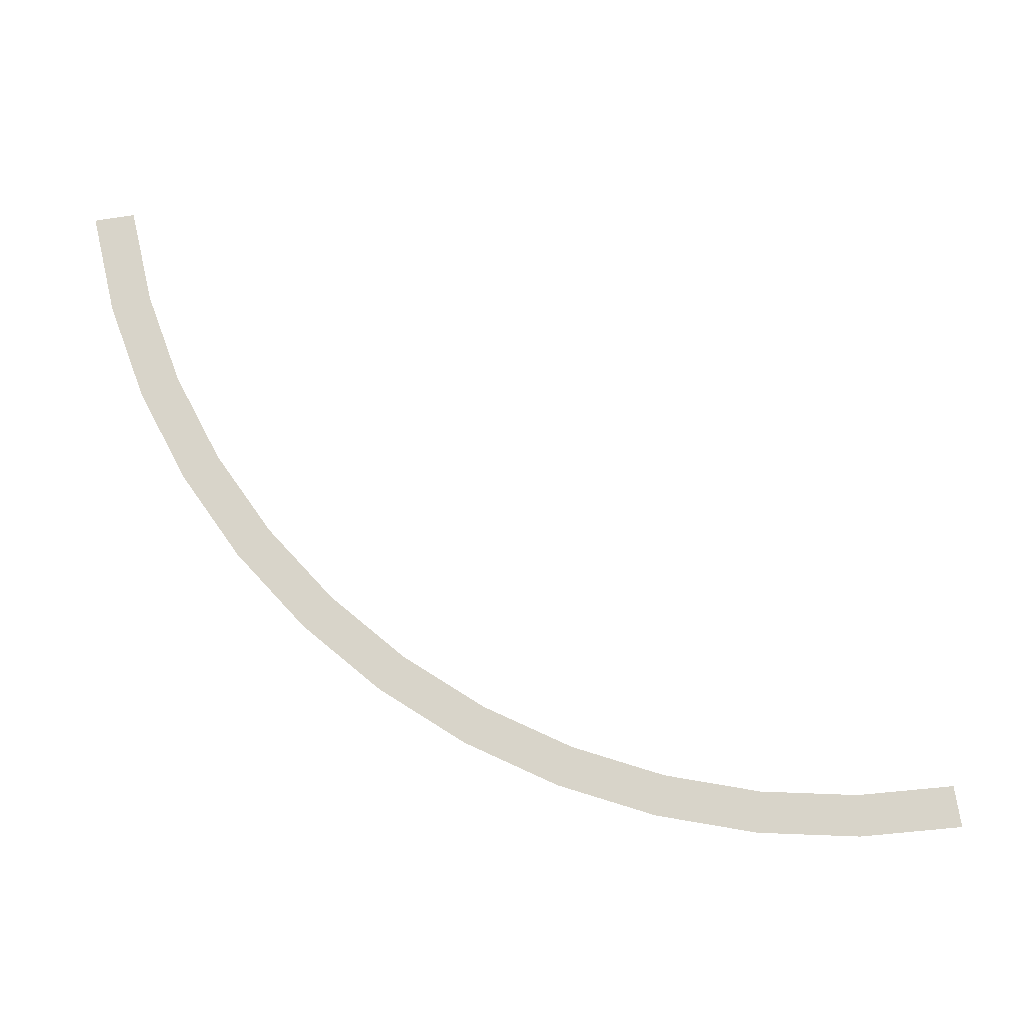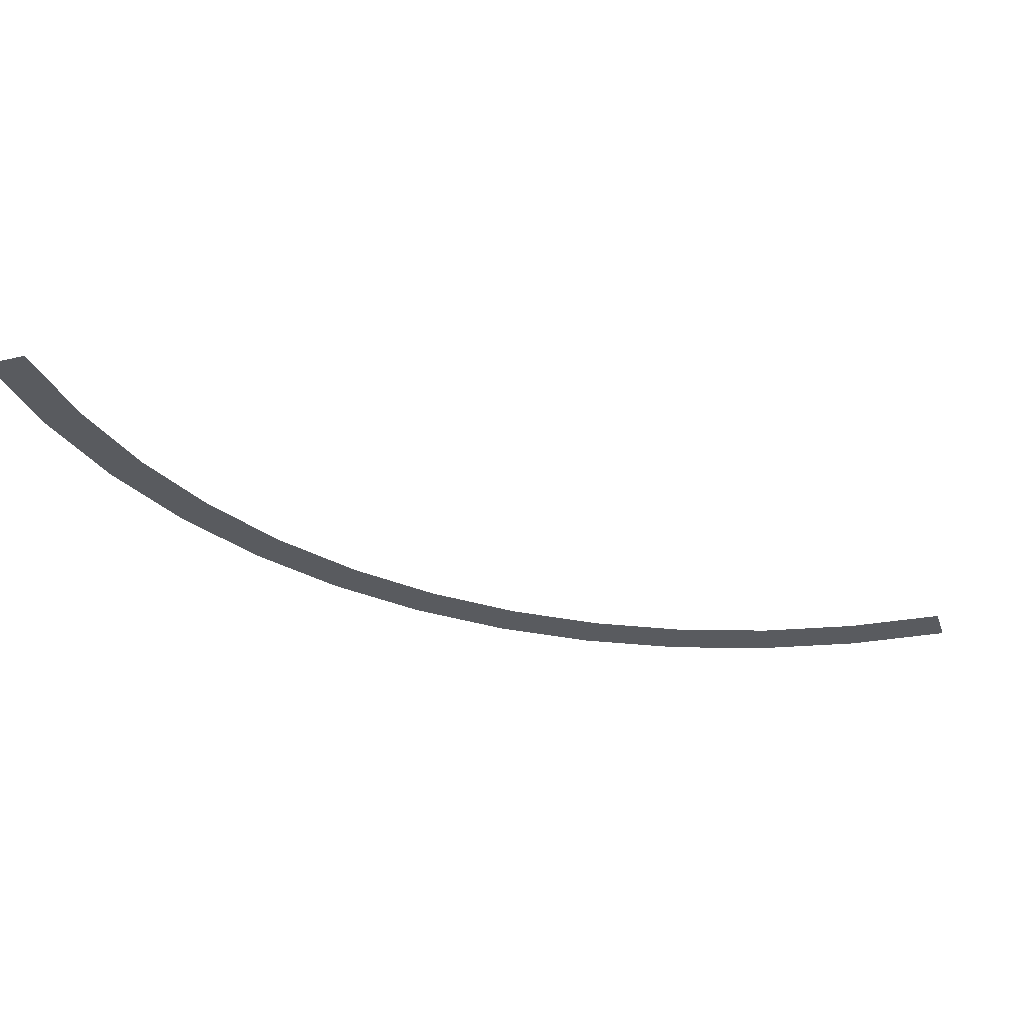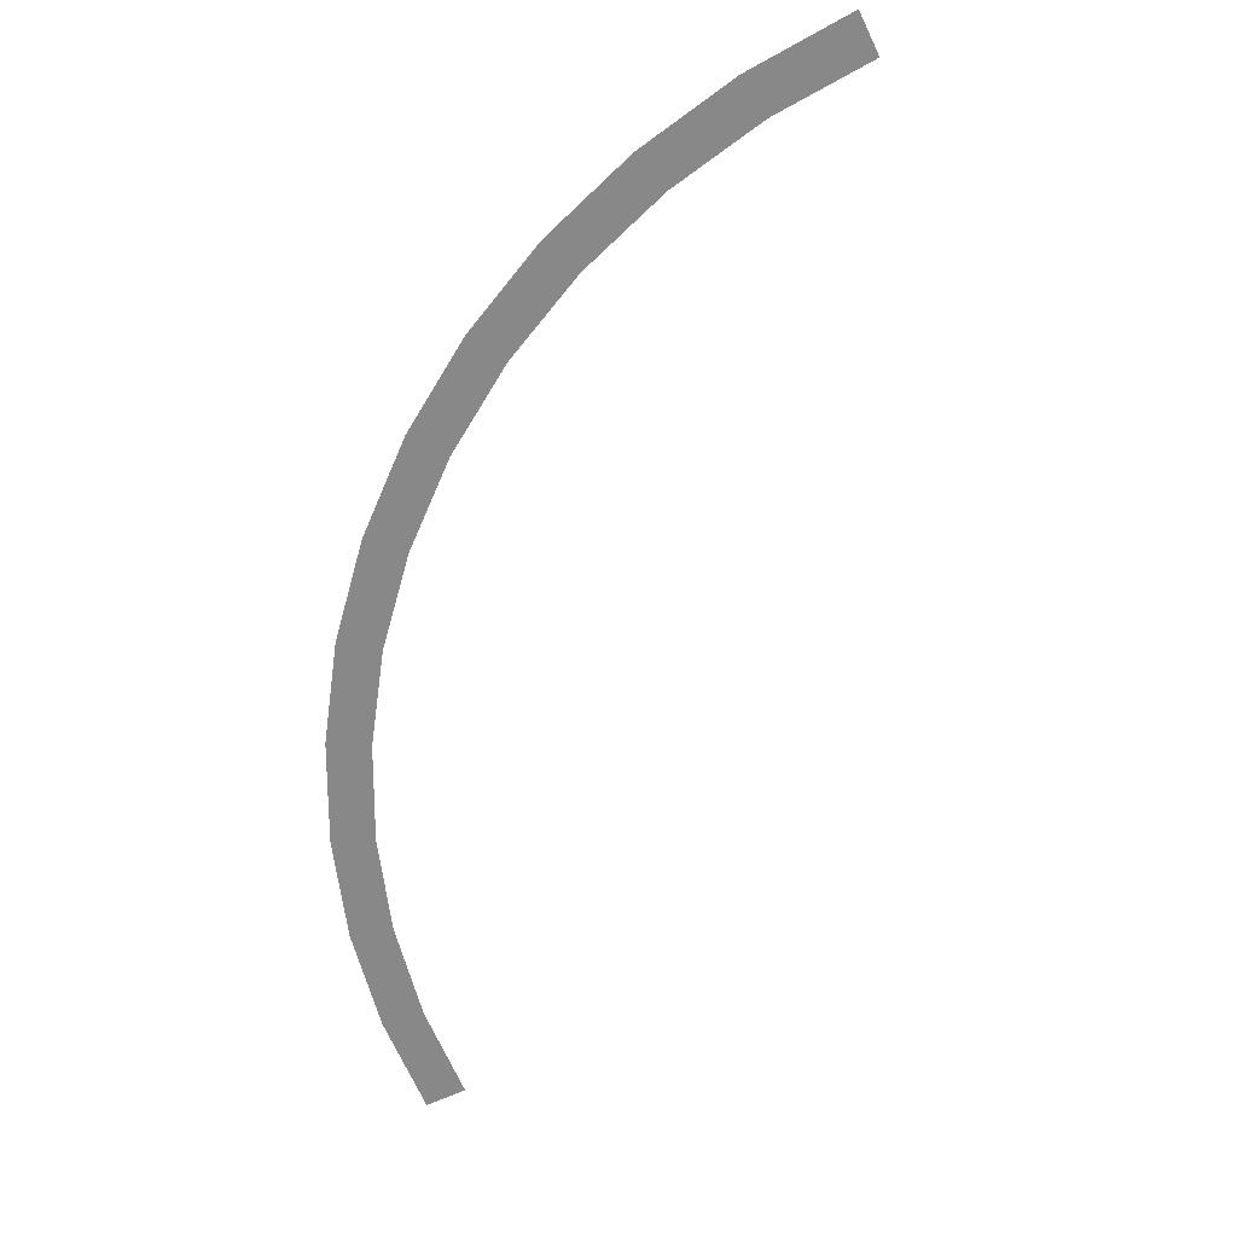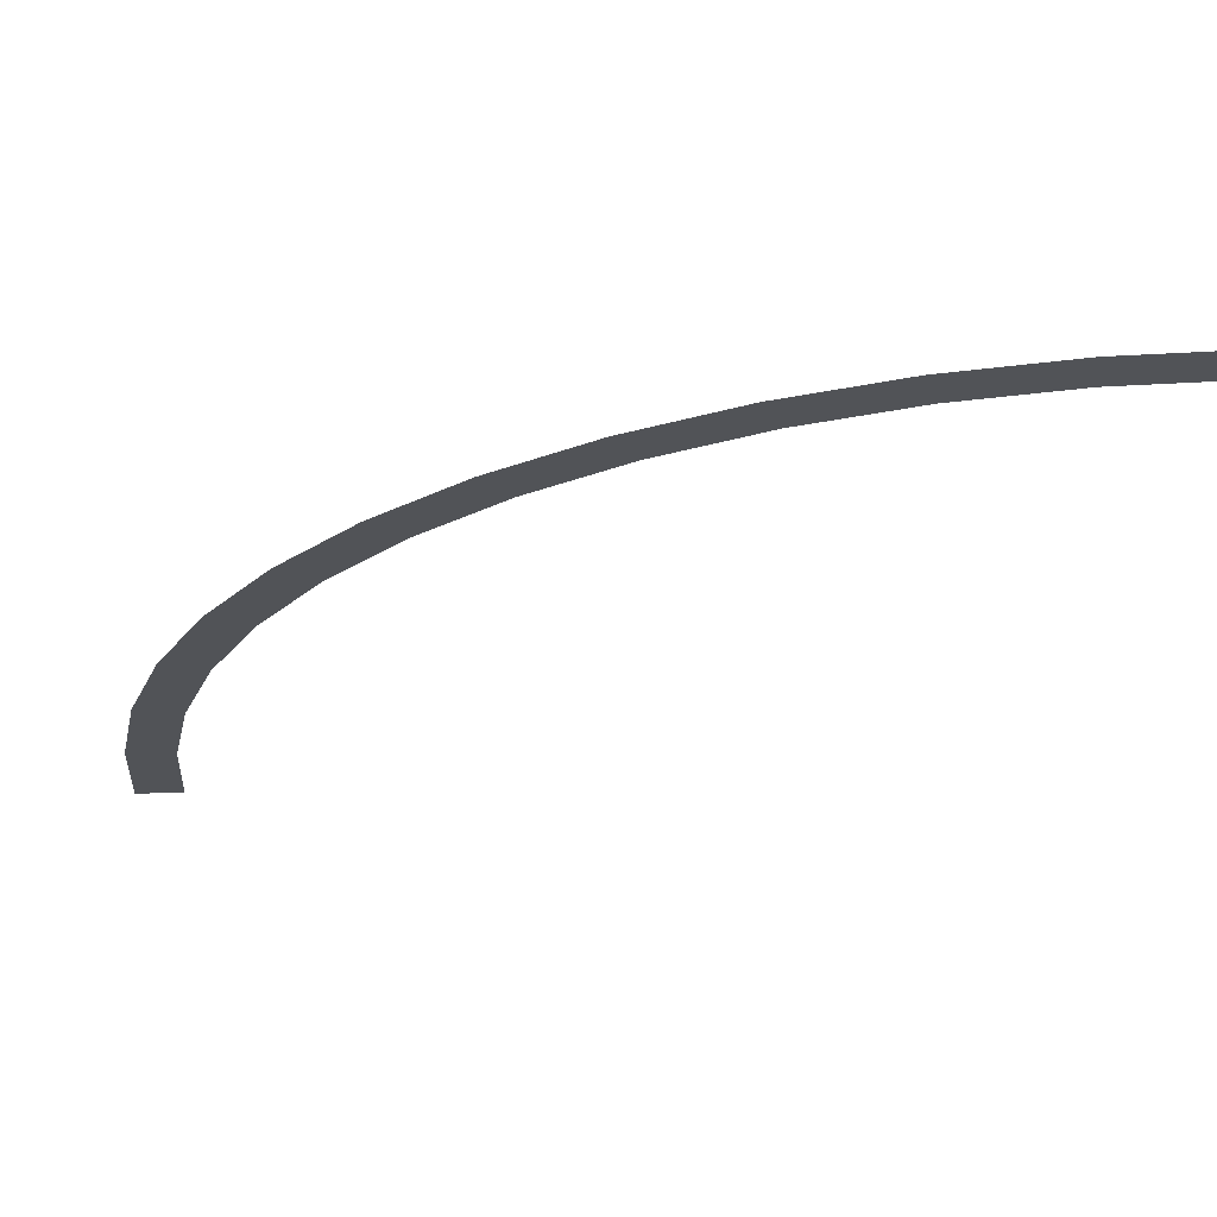
<metadata>
{"format":"obj","ext":"obj","renderer":"f3d","projection":"perspective","resolution":1024,"background":"white","views":[{"elev":75.1,"azim":80.9,"up":"+Y"},{"elev":-32.7,"azim":-162.5,"up":"+Y"},{"elev":-62.7,"azim":115.7,"up":"+Y"},{"elev":68.2,"azim":178.8,"up":"+Z"}]}
</metadata>
<code>
v 0.95 0 0
v 0.9418 0 0.124
v 0.8923 0 0.1174
v 0.9 0 0
v 0.9418 0 0.124
v 0.9176 0 0.2459
v 0.8693 0 0.2329
v 0.8923 0 0.1174
v 0.9176 0 0.2459
v 0.8777 0 0.3636
v 0.8315 0 0.3444
v 0.8693 0 0.2329
v 0.8777 0 0.3636
v 0.8227 0 0.475
v 0.7794 0 0.45
v 0.8315 0 0.3444
v 0.8227 0 0.475
v 0.7537 0 0.5784
v 0.7141 0 0.5479
v 0.7794 0 0.45
v 0.7537 0 0.5784
v 0.6717 0 0.6717
v 0.6364 0 0.6364
v 0.7141 0 0.5479
v 0.6717 0 0.6717
v 0.5784 0 0.7537
v 0.5479 0 0.7141
v 0.6364 0 0.6364
v 0.5784 0 0.7537
v 0.475 0 0.8227
v 0.45 0 0.7794
v 0.5479 0 0.7141
v 0.475 0 0.8227
v 0.3636 0 0.8777
v 0.3444 0 0.8315
v 0.45 0 0.7794
v 0.3636 0 0.8777
v 0.2459 0 0.9176
v 0.2329 0 0.8693
v 0.3444 0 0.8315
v 0.2459 0 0.9176
v 0.124 0 0.9418
v 0.1174 0 0.8923
v 0.2329 0 0.8693
v 0.124 0 0.9418
v 0 0 0.95
v 0 0 0.9
v 0.1174 0 0.8923
g mesh2139
f 1 2 3
f 3 4 1
f 5 6 7
f 7 8 5
f 9 10 11
f 11 12 9
f 13 14 15
f 15 16 13
f 17 18 19
f 19 20 17
f 21 22 23
f 23 24 21
f 25 26 27
f 27 28 25
f 29 30 31
f 31 32 29
f 33 34 35
f 35 36 33
f 37 38 39
f 39 40 37
f 41 42 43
f 43 44 41
f 45 46 47
f 47 48 45

</code>
